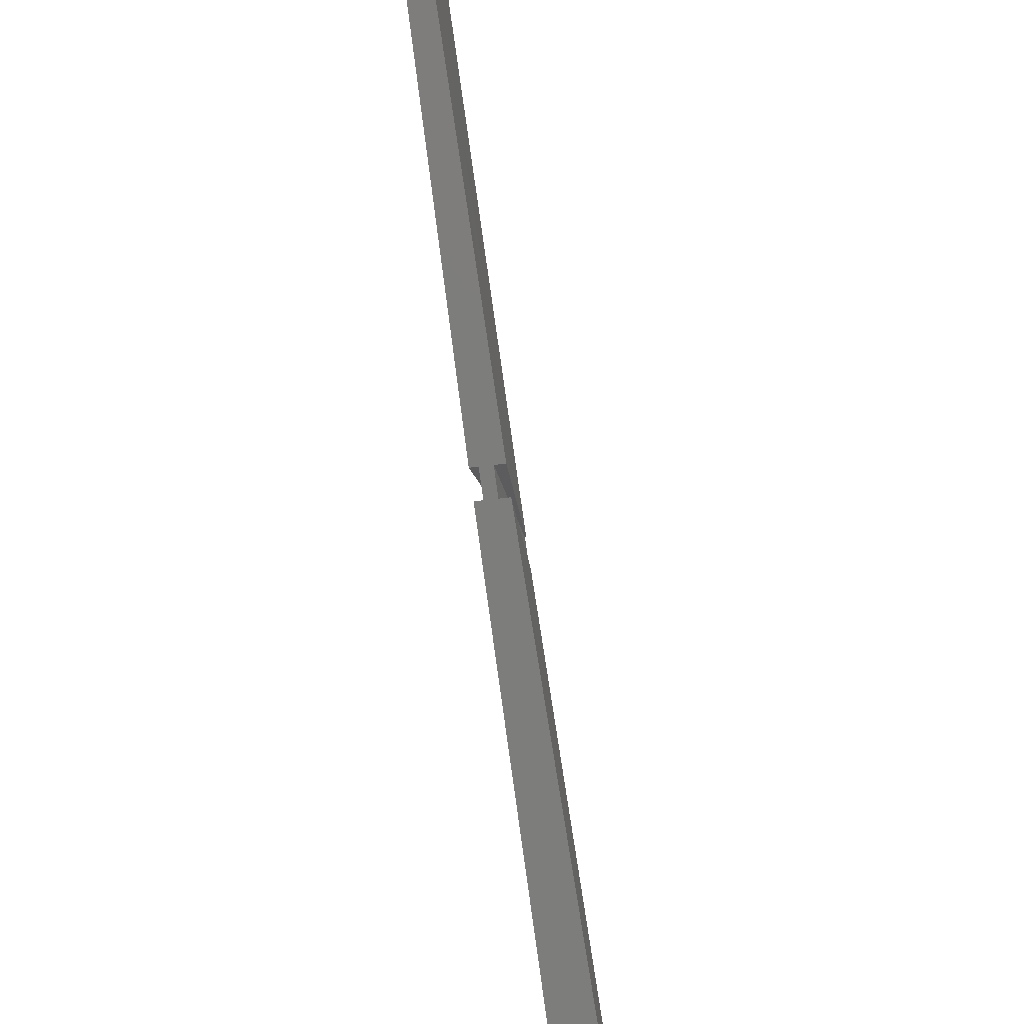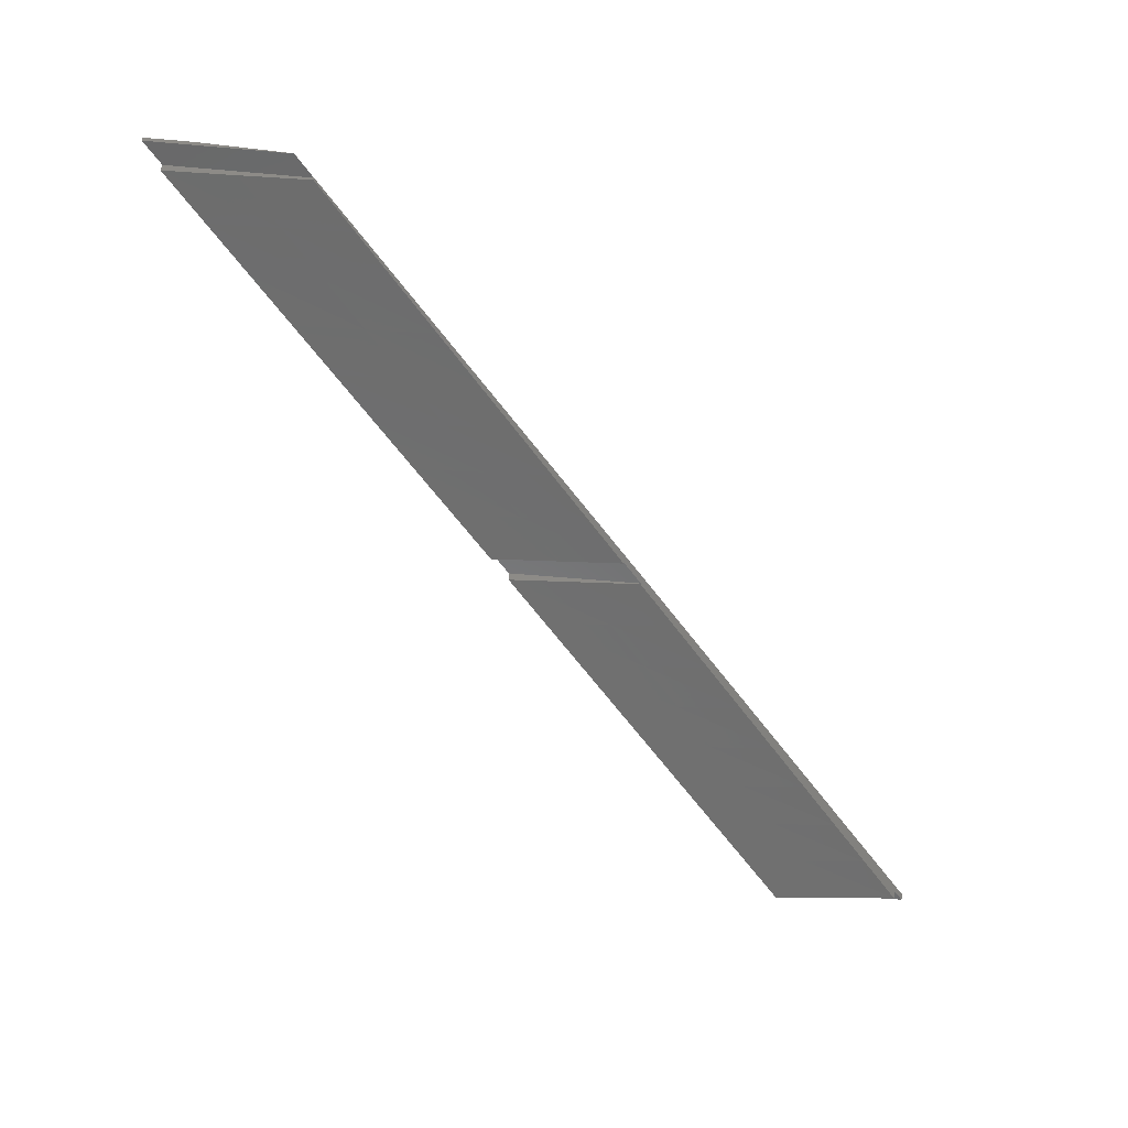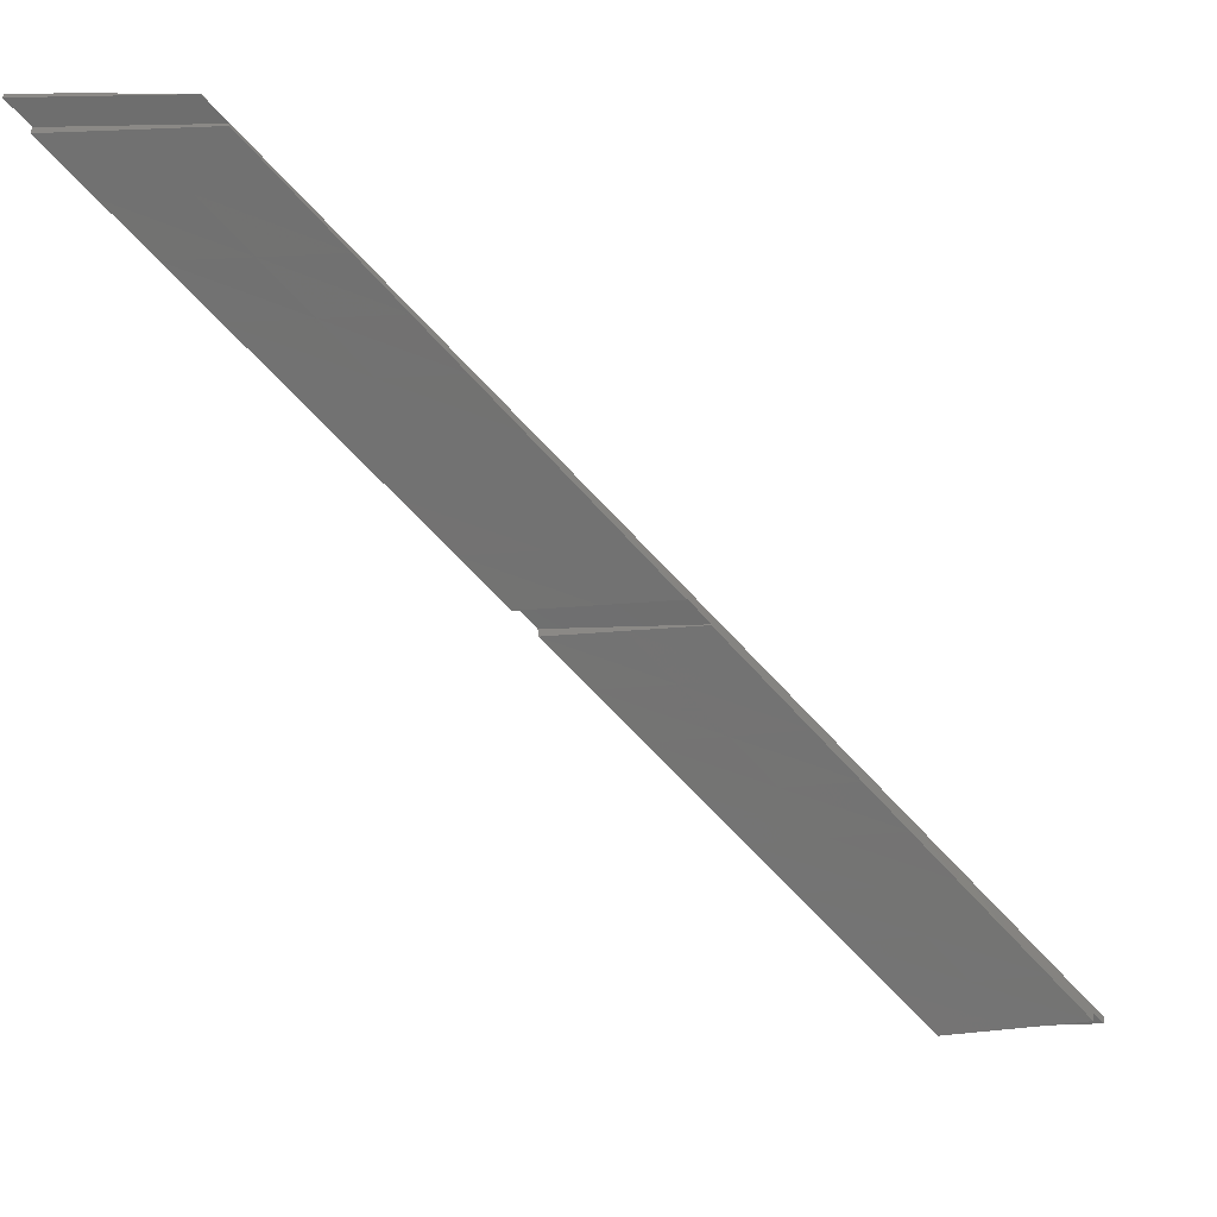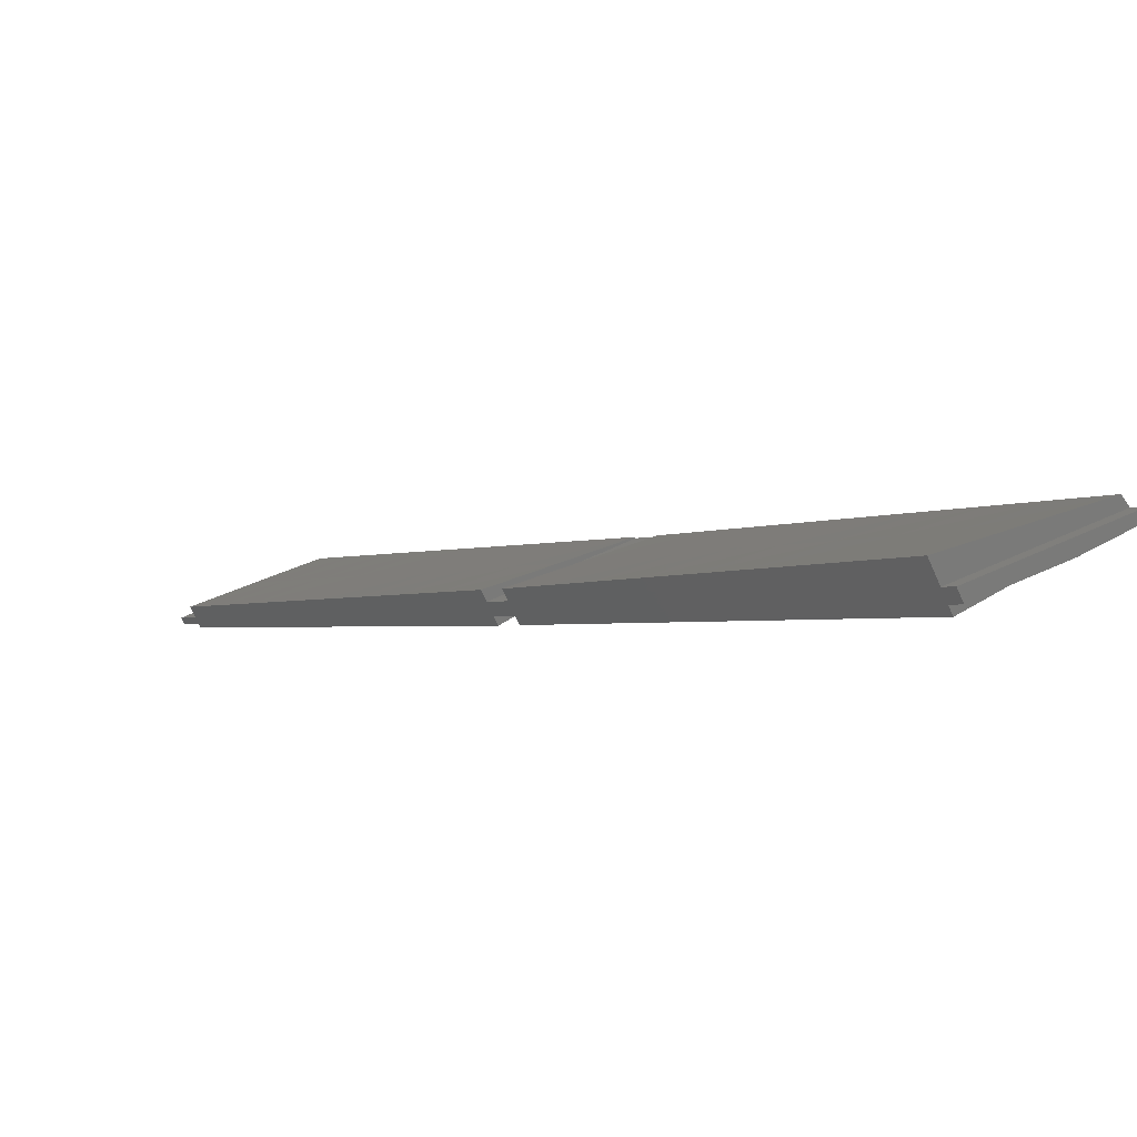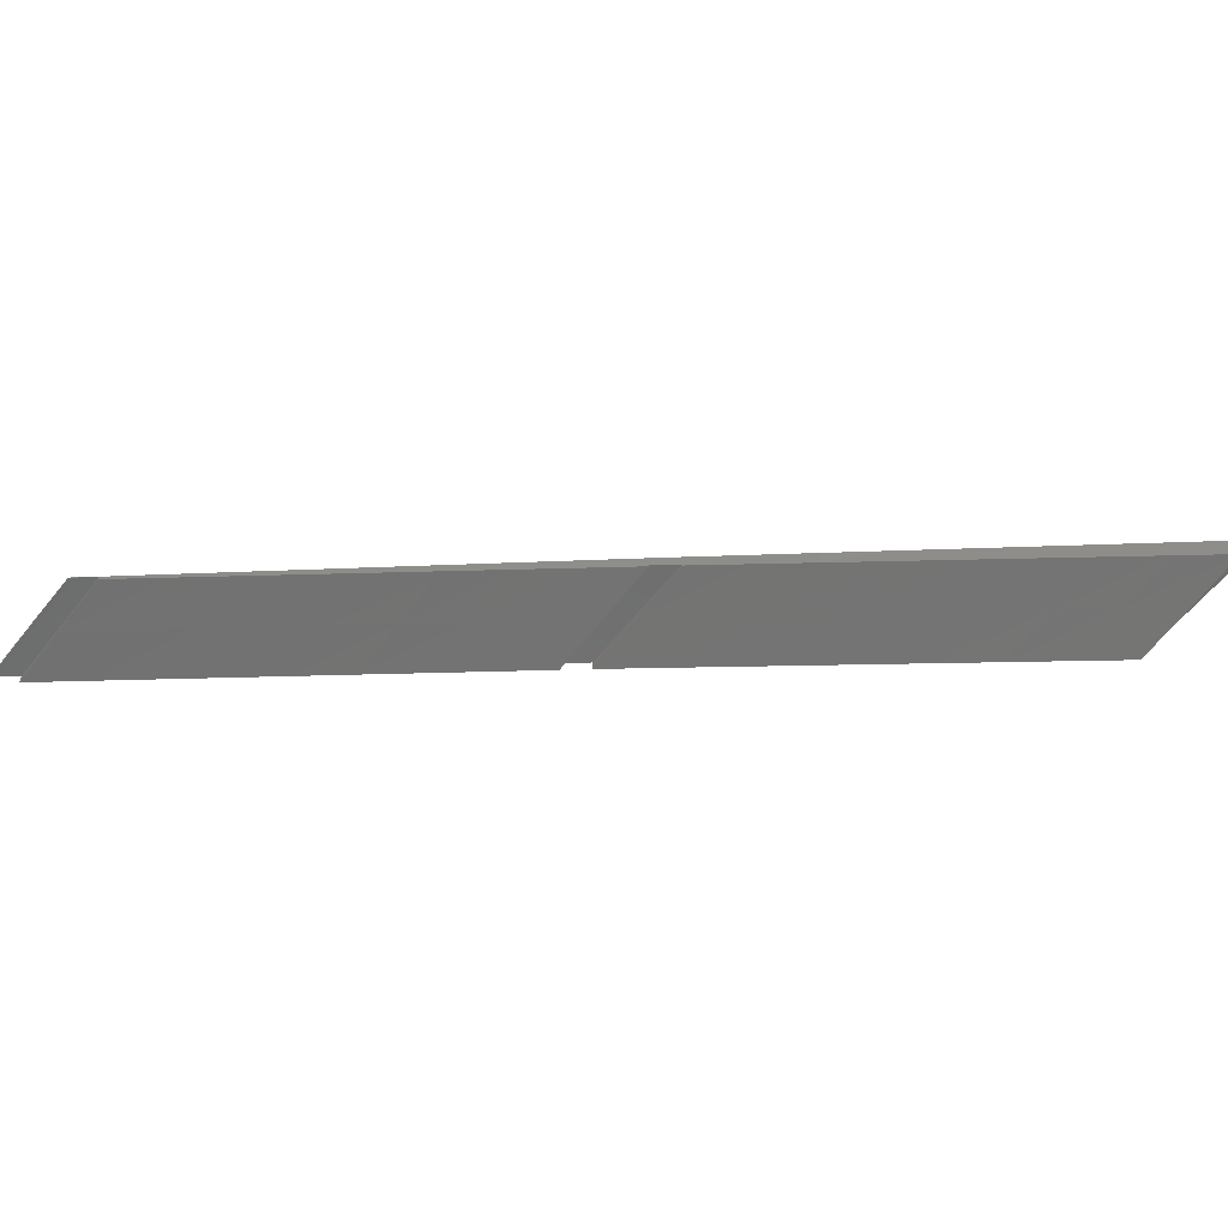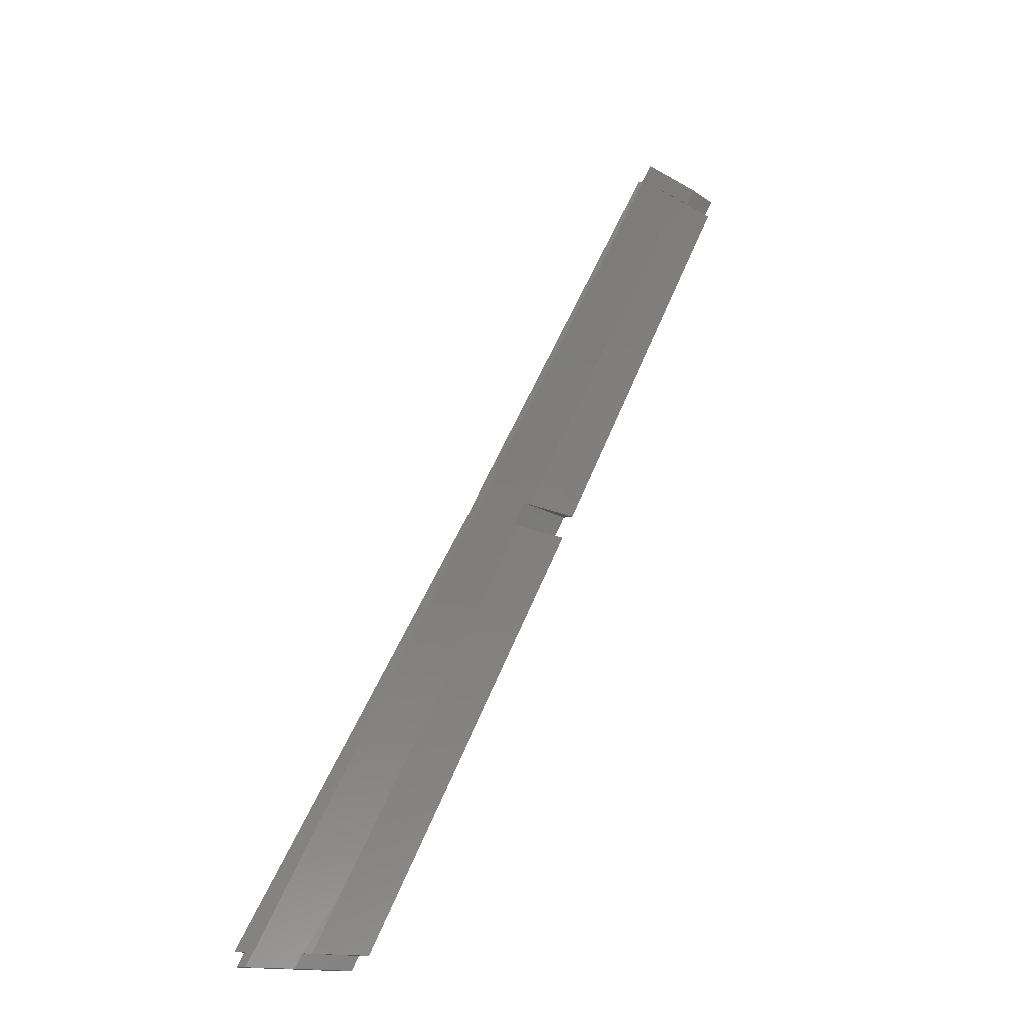
<metadata>
{"format":"stl","ext":"stl","renderer":"f3d","projection":"perspective","resolution":1024,"background":"white","views":[{"elev":-29.9,"azim":-77.8,"up":"+Z"},{"elev":-56.0,"azim":-5.3,"up":"+Y"},{"elev":30.0,"azim":-3.0,"up":"+Z"},{"elev":-73.0,"azim":24.1,"up":"+Z"},{"elev":-59.3,"azim":51.9,"up":"+Y"},{"elev":-11.6,"azim":119.0,"up":"+Z"}]}
</metadata>
<code>
# stl→obj: 172 verts, 344 faces
v 87.78 -457.6 58.3
v 87.85 -457.4 58.3
v 78.03 -458.3 58.3
v 68.28 -457.4 58.3
v 68.28 -459.1 58.3
v 87.68 -457.4 58.5
v 77.9 -457.4 58.5
v 68.11 -457.4 58.5
v 85.15 -457.4 61.5
v 84.99 -457.4 61.7
v 75.37 -457.4 61.5
v 65.41 -457.4 61.7
v 65.58 -457.4 61.5
v 84.92 -457.5 61.7
v 75.17 -458.3 61.7
v 65.41 -459 61.7
v 116 -455.4 1.7
v 127.6 -455.4 1.7
v 116.1 -455.4 1.5
v 127.8 -455.4 1.5
v 116 -454 1.7
v 125.9 -455.2 1.7
v 17.72 -454.7 118.3
v 17.72 -455.4 118.3
v 24.2 -455.4 118.3
v 24.01 -455.4 118.5
v 17.55 -455.4 118.5
v 21.74 -455.4 121.5
v 15.02 -455.4 121.5
v 17.55 -456.4 118.5
v 17.72 -456.4 118.3
v 27.52 -456.4 118.5
v 37.66 -456.4 118.3
v 37.49 -456.4 118.5
v 17.72 -458.1 118.3
v 27.69 -457.6 118.3
v 37.65 -457 118.3
v 135.9 -457.4 1.5
v 135.7 -457.4 1.7
v 126 -457.4 1.5
v 116 -457.4 1.7
v 116.1 -457.4 1.5
v 135.4 -459 1.7
v 125.7 -459.9 1.7
v 116 -460.9 1.7
v 76.8 -455.4 61.5
v 65.58 -455.4 61.5
v 76.61 -455.4 61.7
v 65.41 -455.4 61.7
v 79.54 -455.4 58.3
v 68.28 -455.4 58.3
v 79.37 -455.4 58.5
v 68.11 -455.4 58.5
v 65.41 -454 61.7
v 75.42 -455.2 61.7
v 78.29 -455.2 58.3
v 68.28 -454 58.3
v 79.01 -457.5 68.78
v 73.19 -457.4 75.75
v 73.6 -456.1 75.75
v 73.1 -457.4 75.85
v 67.58 -456.1 82.88
v 67.19 -457.3 82.93
v 61.56 -456.2 90
v 61.29 -457.3 90
v 55.54 -456.2 97.12
v 55.38 -457.2 97.08
v 49.47 -457.2 104.2
v 85.6 -456.1 61.5
v 79.62 -456.1 68.62
v 85.64 -456 61.5
v 49.52 -456.2 104.2
v 49.39 -457.2 104.2
v 43.56 -457.1 111.2
v 43.51 -456.3 111.4
v 37.49 -456.3 118.5
v 93.73 -457.7 51.23
v 83.99 -458.5 51.23
v 99.6 -457.9 44.25
v 89.94 -458.7 44.15
v 99.68 -457.9 44.15
v 105.6 -458.1 37.08
v 74.24 -459.3 51.23
v 80.2 -459.5 44.15
v 95.9 -458.9 37.08
v 86.16 -459.7 37.08
v 101.9 -459.1 30
v 92.13 -460 30
v 107.8 -459.3 22.93
v 98.09 -460.2 22.93
v 113.8 -459.5 15.85
v 104 -460.4 15.85
v 119.7 -459.7 8.775
v 110 -460.7 8.775
v 129.4 -458.8 8.775
v 123.6 -458.6 15.75
v 123.5 -458.6 15.85
v 117.5 -458.4 22.93
v 111.6 -458.3 30
v 23.56 -454.6 111.4
v 33.52 -455.6 111.4
v 29.56 -454.5 104.2
v 39.53 -455.6 104.2
v 35.56 -454.5 97.12
v 45.54 -455.5 97.12
v 41.57 -454.4 90
v 51.55 -455.5 90
v 47.57 -454.3 82.88
v 57.56 -455.4 82.88
v 53.58 -454.2 75.75
v 63.57 -455.4 75.75
v 59.58 -454.1 68.62
v 69.58 -455.3 68.62
v 27.51 -455.7 118.5
v 59.45 -458.9 68.78
v 66.85 -457.4 60
v 53.49 -458.8 75.85
v 47.53 -458.7 82.93
v 41.56 -458.6 90
v 35.6 -458.4 97.08
v 29.64 -458.3 104.2
v 23.68 -458.2 111.2
v 16.29 -456.4 120
v 15.02 -456.4 121.5
v 74.11 -454 51.38
v 80.12 -454 44.25
v 86.12 -454 37.12
v 92.13 -454 30
v 98.13 -454 22.88
v 104.1 -454 15.75
v 110.1 -454 8.625
v 116.8 -457.4 0.75
v 117.4 -455.4 0
v 117.4 -457.4 0
v 24.99 -456.4 121.5
v 34.96 -456.3 121.5
v 34.96 -456.4 121.5
v 26.25 -456.4 120
v 36.22 -456.4 120
v 69.23 -458.2 68.78
v 63.3 -458.1 75.85
v 57.36 -458 82.93
v 51.43 -457.9 90
v 45.49 -457.9 97.08
v 39.55 -457.8 104.2
v 33.62 -457.7 111.2
v 76.63 -457.4 60
v 86.42 -457.4 60
v 126.6 -457.4 0.75
v 136.5 -457.4 0.75
v 137.1 -457.4 0
v 127.3 -457.4 0
v 88.11 -456.2 58.5
v 88.17 -456 58.5
v 100.2 -456 44.25
v 106.2 -456 37.12
v 112.2 -456 30
v 118.1 -456 22.88
v 124.1 -456 15.75
v 136 -456.7 1.5
v 136.1 -456.1 1.5
v 130.1 -456.1 8.625
v 94.16 -456 51.38
v 120.1 -455.2 8.625
v 114.1 -455.2 15.75
v 108.1 -455.2 22.88
v 102.1 -455.2 30
v 96.12 -455.2 37.12
v 90.12 -455.2 44.25
v 84.12 -455.2 51.38
v 129.1 -455.4 0
v 137.4 -456.1 0
f 1 2 3
f 3 2 4
f 5 3 4
f 6 7 2
f 2 7 4
f 4 7 8
f 9 10 11
f 11 10 12
f 13 11 12
f 14 15 10
f 10 15 12
f 12 15 16
f 17 18 19
f 19 18 20
f 21 22 17
f 17 22 18
f 23 24 25
f 25 24 26
f 26 24 27
f 28 27 29
f 28 26 27
f 28 26 26
f 30 31 32
f 32 31 33
f 34 32 33
f 35 36 31
f 31 36 33
f 33 36 37
f 38 39 40
f 40 39 41
f 42 40 41
f 43 44 39
f 39 44 41
f 41 44 45
f 46 47 48
f 48 47 49
f 50 51 52
f 52 51 53
f 54 55 49
f 49 55 48
f 50 56 51
f 51 56 57
f 14 10 58
f 58 10 59
f 59 10 60
f 61 60 62
f 63 62 64
f 65 64 66
f 67 66 68
f 67 65 66
f 9 69 10
f 10 69 60
f 60 69 70
f 70 69 71
f 66 72 68
f 68 72 73
f 73 72 74
f 74 72 33
f 37 74 33
f 72 75 33
f 33 75 76
f 34 33 76
f 65 63 64
f 63 61 62
f 61 59 60
f 1 3 77
f 77 3 78
f 79 78 80
f 81 80 82
f 81 79 80
f 3 5 78
f 78 5 83
f 80 83 84
f 85 84 86
f 87 86 88
f 89 88 90
f 91 90 92
f 93 92 94
f 44 94 45
f 44 93 94
f 44 43 93
f 93 43 95
f 91 95 96
f 97 91 96
f 97 89 91
f 97 98 89
f 89 98 87
f 88 89 87
f 98 99 87
f 87 99 85
f 86 87 85
f 99 82 85
f 85 82 80
f 84 85 80
f 79 77 78
f 78 83 80
f 89 90 91
f 95 91 93
f 93 91 92
f 23 25 100
f 100 25 101
f 102 101 103
f 104 103 105
f 106 105 107
f 108 107 109
f 110 109 111
f 112 111 113
f 54 113 55
f 54 112 113
f 26 114 25
f 25 114 101
f 101 114 76
f 75 101 76
f 75 103 101
f 75 72 103
f 103 72 105
f 105 72 66
f 107 66 64
f 109 64 62
f 111 62 60
f 113 60 70
f 55 70 48
f 55 113 70
f 71 46 70
f 70 46 48
f 112 110 111
f 110 108 109
f 108 106 107
f 106 104 105
f 104 102 103
f 102 100 101
f 105 66 107
f 107 64 109
f 109 62 111
f 111 60 113
f 16 115 12
f 12 115 112
f 49 112 54
f 49 12 112
f 49 47 12
f 12 47 13
f 13 47 116
f 116 47 53
f 8 53 4
f 8 116 53
f 115 117 112
f 112 117 110
f 110 117 118
f 108 118 106
f 108 110 118
f 118 119 106
f 106 119 120
f 104 120 121
f 102 121 100
f 102 104 121
f 121 122 100
f 100 122 31
f 24 31 30
f 27 30 123
f 29 123 124
f 29 27 123
f 122 35 31
f 27 24 30
f 23 100 24
f 24 100 31
f 104 106 120
f 53 51 4
f 4 51 125
f 83 125 126
f 84 126 127
f 86 127 128
f 88 128 90
f 88 86 128
f 51 57 125
f 128 129 90
f 90 129 130
f 92 130 131
f 94 131 41
f 45 94 41
f 21 17 131
f 131 17 41
f 41 17 19
f 42 19 132
f 42 41 19
f 19 133 132
f 132 133 134
f 94 92 131
f 92 90 130
f 86 84 127
f 84 83 126
f 5 4 83
f 83 4 125
f 29 124 28
f 28 124 135
f 136 135 137
f 136 28 135
f 135 124 138
f 139 138 34
f 139 135 138
f 139 137 135
f 30 32 123
f 123 32 138
f 124 123 138
f 32 34 138
f 16 15 115
f 115 15 140
f 117 140 141
f 118 141 142
f 119 142 143
f 120 143 144
f 121 144 145
f 122 145 146
f 35 146 36
f 35 122 146
f 15 14 140
f 140 14 58
f 141 58 59
f 61 141 59
f 61 142 141
f 61 63 142
f 142 63 143
f 143 63 65
f 144 65 67
f 145 67 68
f 146 68 73
f 74 146 73
f 74 36 146
f 74 37 36
f 122 121 145
f 121 120 144
f 120 119 143
f 119 118 142
f 118 117 141
f 117 115 140
f 140 58 141
f 143 65 144
f 144 67 145
f 145 68 146
f 11 13 147
f 148 147 6
f 148 11 147
f 148 9 11
f 8 7 116
f 116 7 147
f 13 116 147
f 7 6 147
f 40 42 149
f 150 149 151
f 150 40 149
f 150 38 40
f 134 152 132
f 132 152 149
f 42 132 149
f 152 151 149
f 26 26 114
f 114 26 76
f 76 114 76
f 137 139 136
f 136 139 76
f 76 136 76
f 139 34 76
f 28 136 26
f 26 136 76
f 9 148 69
f 69 148 153
f 71 153 154
f 71 69 153
f 148 6 153
f 46 71 52
f 52 71 154
f 47 46 53
f 53 46 52
f 1 77 2
f 2 77 79
f 155 79 81
f 156 81 82
f 157 82 99
f 98 157 99
f 98 158 157
f 98 97 158
f 158 97 159
f 159 97 96
f 39 96 95
f 43 39 95
f 38 160 39
f 39 160 159
f 96 39 159
f 161 162 160
f 160 162 159
f 157 156 82
f 156 155 81
f 163 153 155
f 163 154 153
f 6 2 153
f 153 2 155
f 155 2 79
f 22 164 18
f 22 21 164
f 164 21 131
f 165 131 130
f 166 130 129
f 167 129 128
f 168 128 127
f 169 127 126
f 170 126 125
f 56 125 57
f 56 170 125
f 56 50 170
f 170 50 163
f 169 163 155
f 168 155 156
f 167 156 157
f 166 157 158
f 165 158 159
f 164 159 162
f 18 162 161
f 20 18 161
f 52 154 50
f 50 154 163
f 164 162 18
f 159 164 165
f 165 164 131
f 158 165 166
f 166 165 130
f 157 166 167
f 167 166 129
f 156 167 168
f 168 167 128
f 155 168 169
f 169 168 127
f 163 169 170
f 170 169 126
f 134 133 152
f 152 133 171
f 172 152 171
f 172 151 152
f 38 150 160
f 160 150 172
f 161 160 172
f 150 151 172
f 20 161 171
f 171 161 172
f 19 20 133
f 133 20 171

</code>
